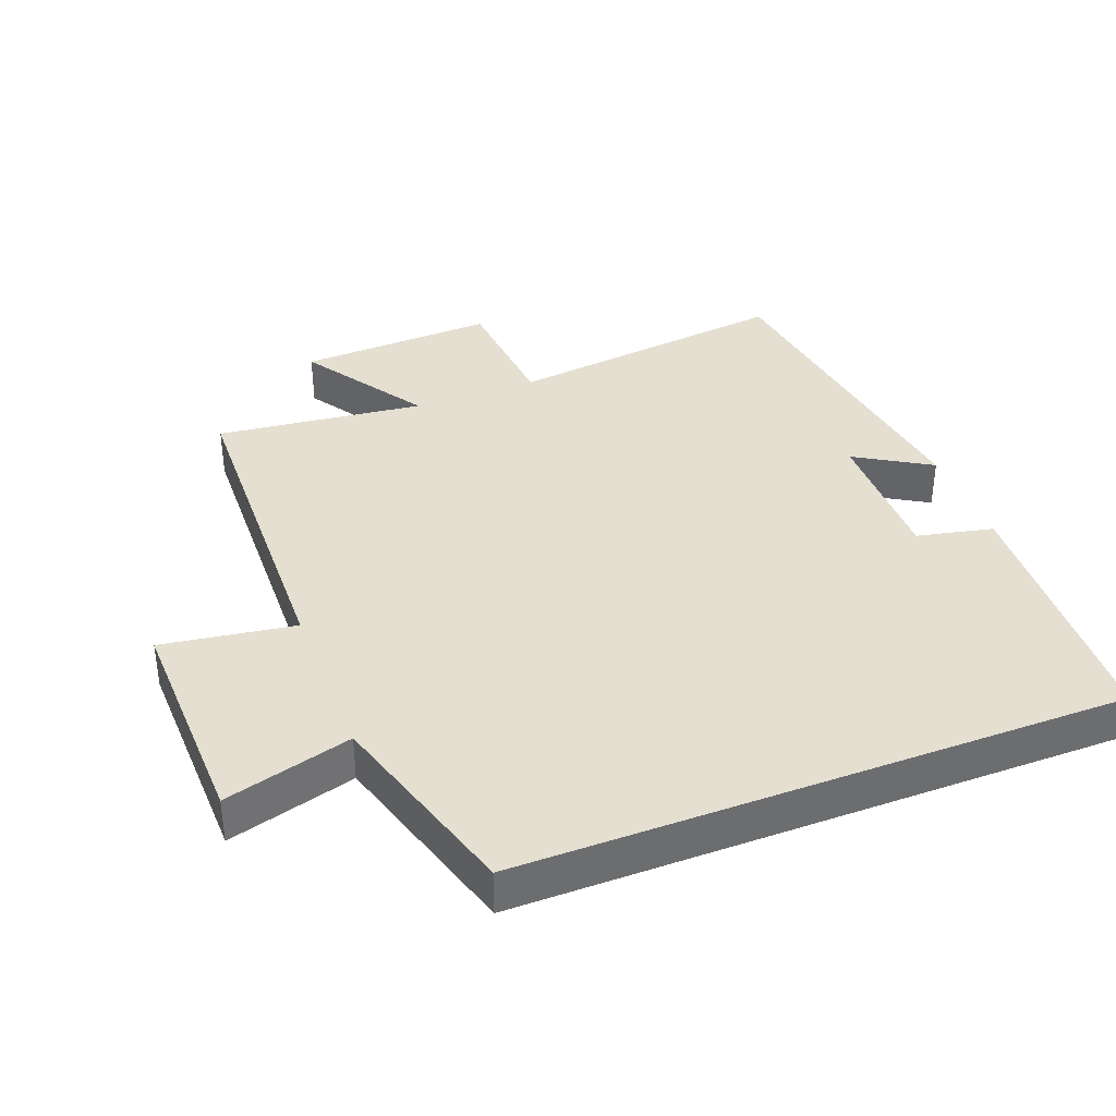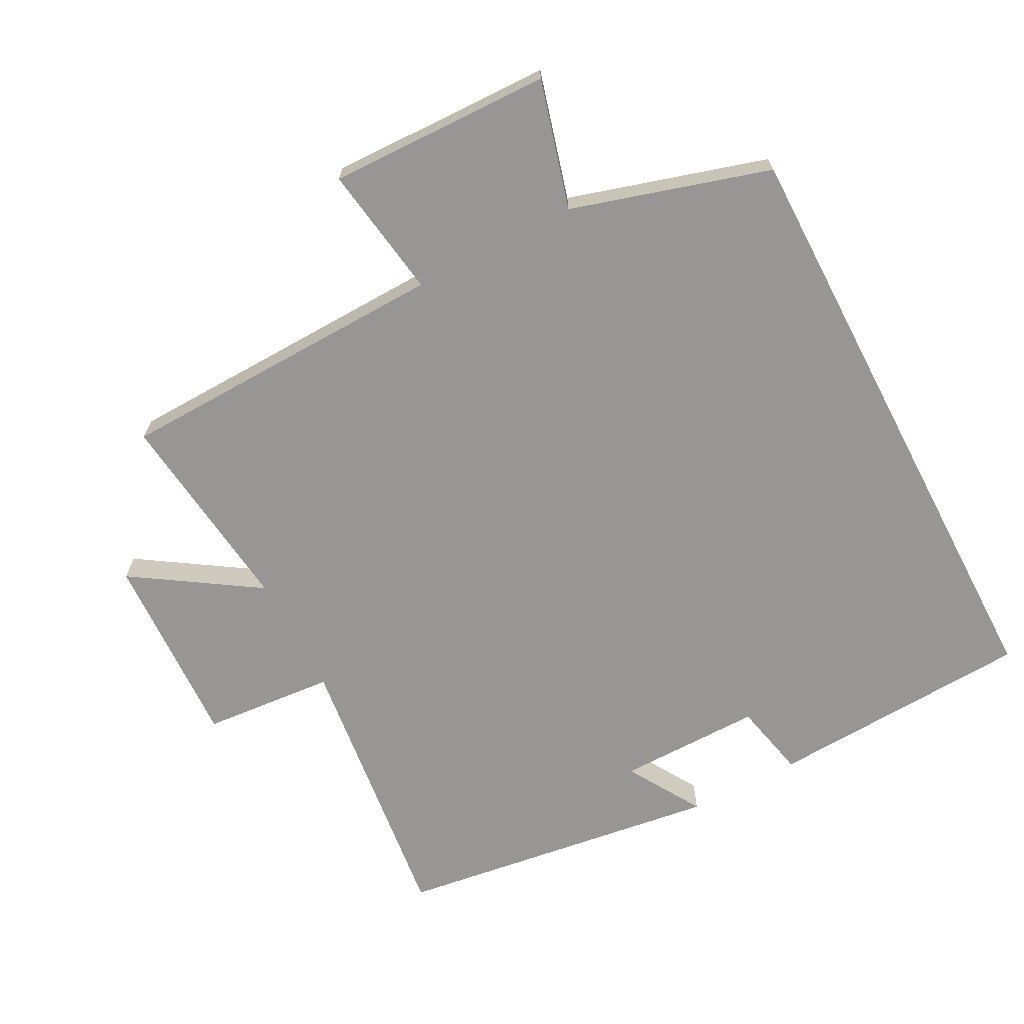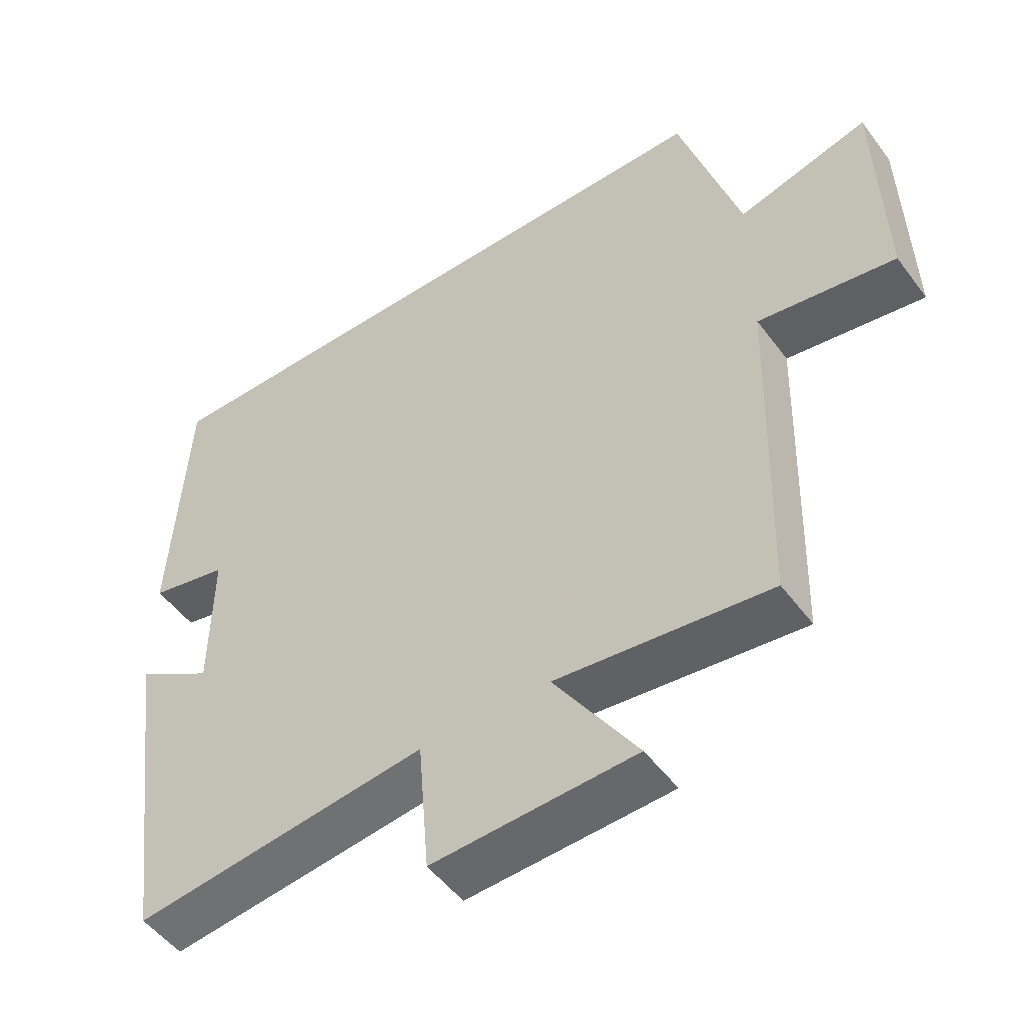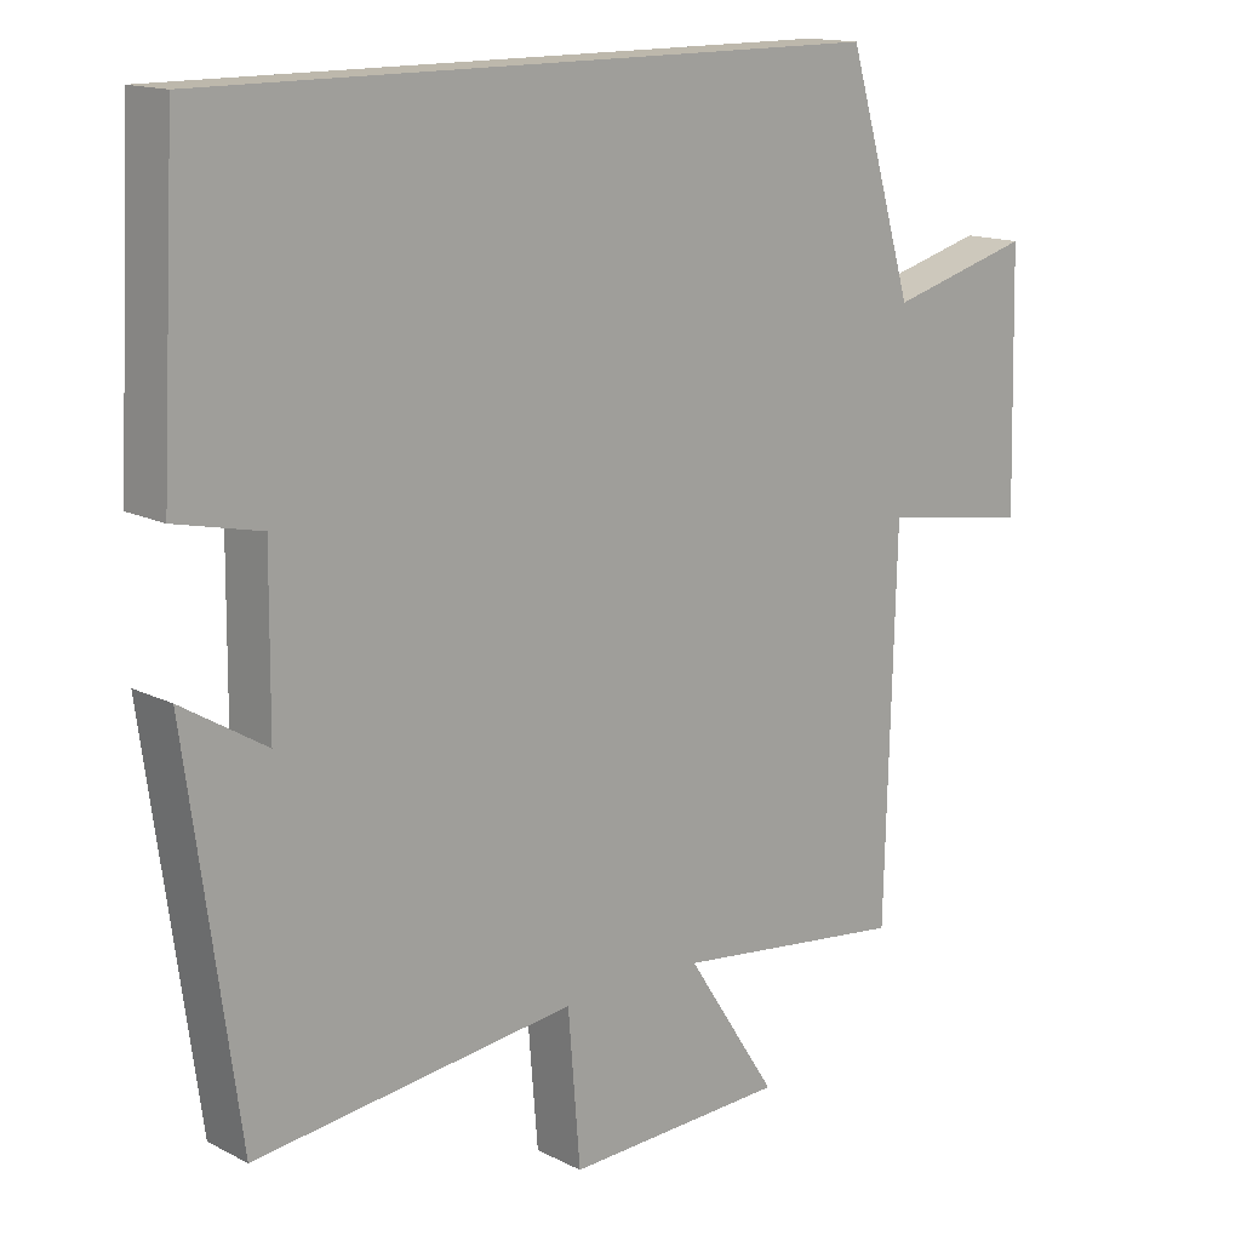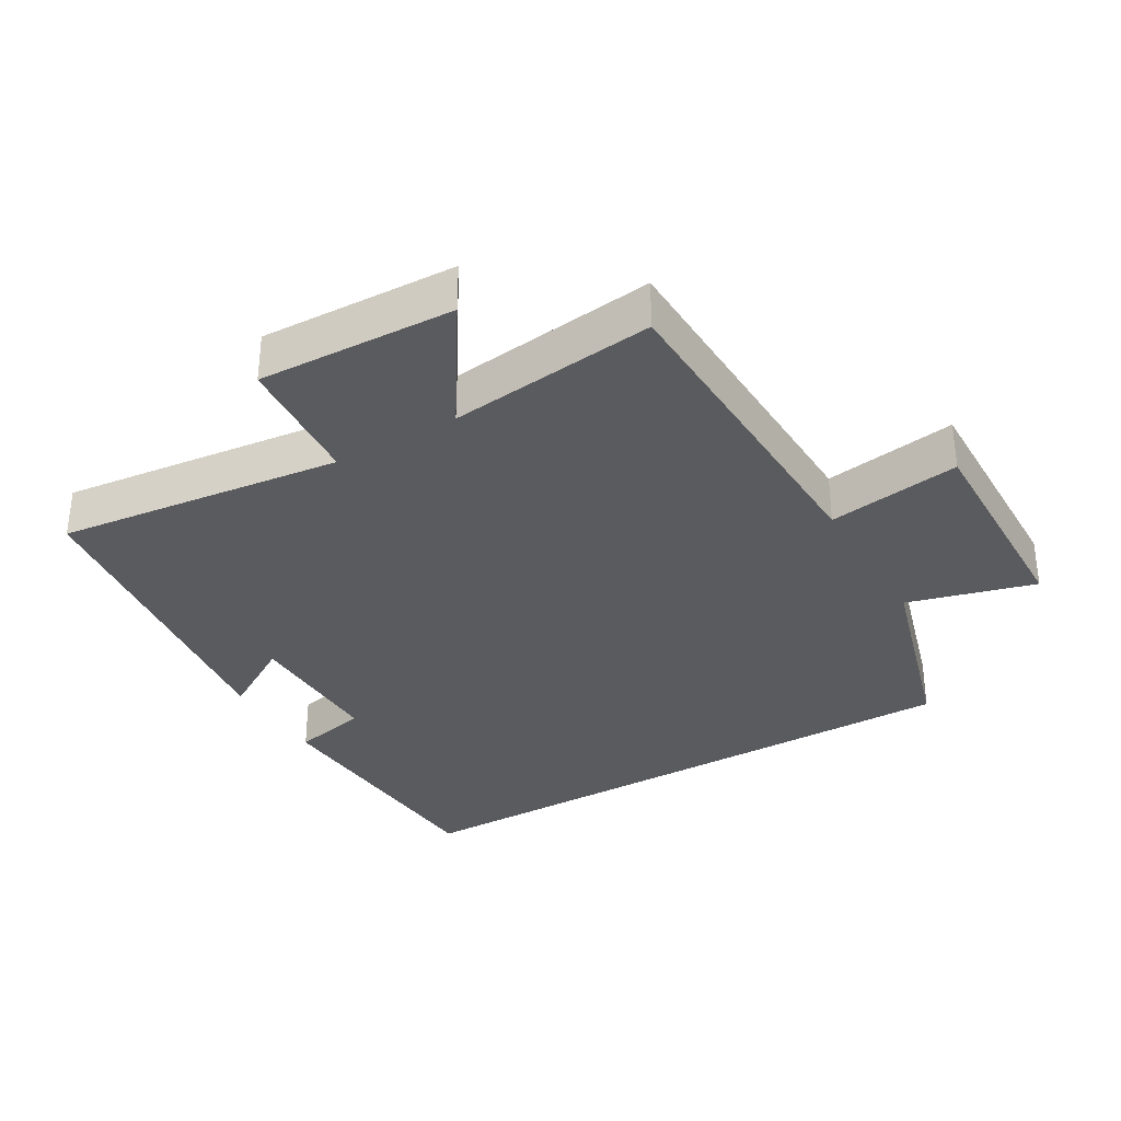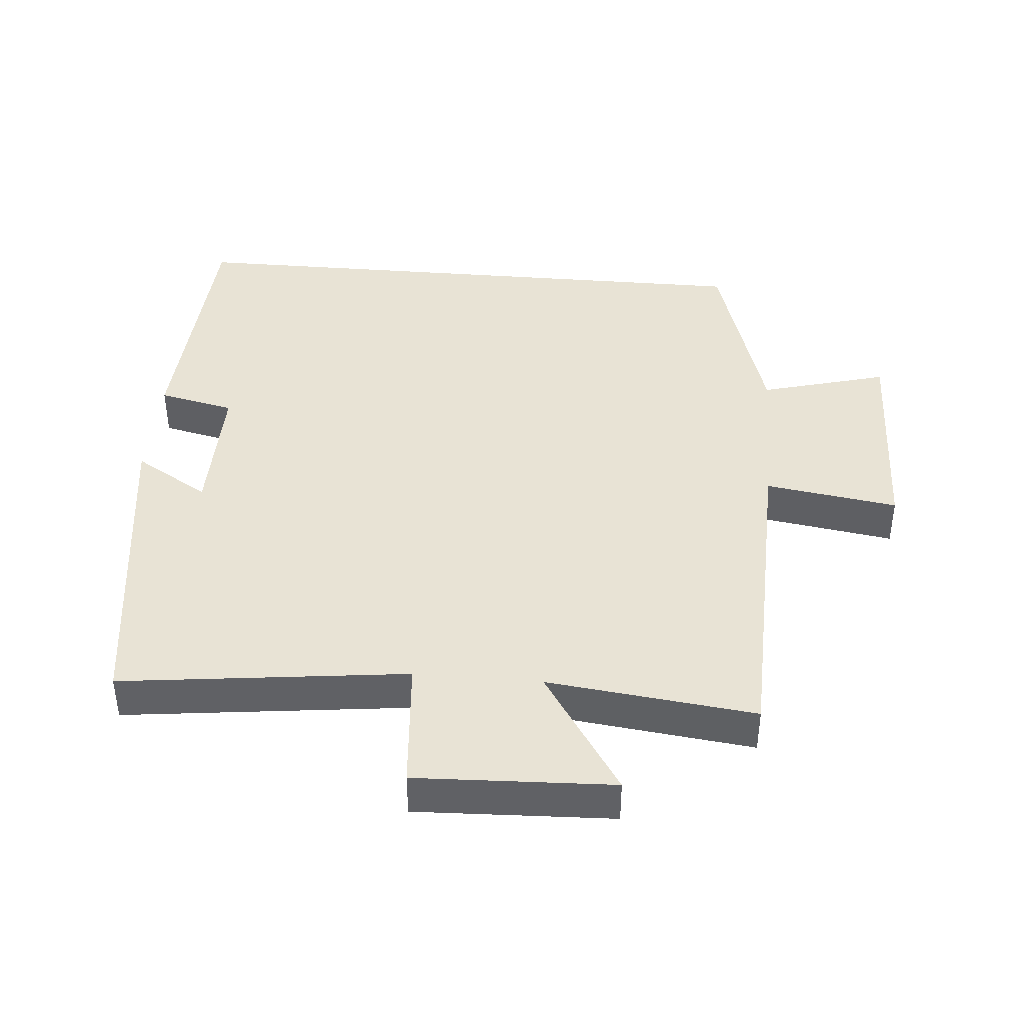
<metadata>
{"format":"obj","ext":"obj","renderer":"f3d","projection":"perspective","resolution":1024,"background":"white","views":[{"elev":37.4,"azim":-21.1,"up":"+Y"},{"elev":-67.8,"azim":-62.3,"up":"+Y"},{"elev":-50.8,"azim":-144.6,"up":"+Z"},{"elev":14.7,"azim":137.4,"up":"+Z"},{"elev":-33.4,"azim":-149.5,"up":"+Y"},{"elev":41.2,"azim":-175.1,"up":"+Y"}]}
</metadata>
<code>
v -0.486 0.07 -0.536
v -0.5 0.07 -0.041
v -0.697 0.07 -0.071
v -0.689 0.07 0.259
v -0.5 0.07 0.207
v -0.413 0.07 0.5
v 0.479 0.07 0.5
v 0.5 0.07 0.107
v 0.387 0.07 0.082
v 0.389 0.07 -0.132
v 0.5 0.07 -0.065
v 0.433 0.07 -0.551
v 0.01 0.07 -0.5
v -0.006 0.07 -0.696
v -0.298 0.07 -0.684
v -0.178 0.07 -0.5
v -0.486 0 -0.536
v -0.5 0 -0.041
v -0.697 0 -0.071
v -0.689 0 0.259
v -0.5 0 0.207
v -0.413 0 0.5
v 0.479 0 0.5
v 0.5 0 0.107
v 0.387 0 0.082
v 0.389 0 -0.132
v 0.5 0 -0.065
v 0.433 0 -0.551
v 0.01 0 -0.5
v -0.006 0 -0.696
v -0.298 0 -0.684
v -0.178 0 -0.5
f 13 14 15 16
f 10 11 12 13
f 9 10 13 16
f 7 8 9
f 6 7 9
f 5 6 9
f 16 1 2
f 9 16 2
f 5 9 2
f 2 3 4 5
f 32 31 30 29
f 29 28 27 26
f 32 29 26 25
f 25 24 23
f 25 23 22
f 25 22 21
f 18 17 32
f 18 32 25
f 18 25 21
f 21 20 19 18
f 1 17 18 2
f 2 18 19 3
f 3 19 20 4
f 4 20 21 5
f 5 21 22 6
f 6 22 23 7
f 7 23 24 8
f 8 24 25 9
f 9 25 26 10
f 10 26 27 11
f 11 27 28 12
f 12 28 29 13
f 13 29 30 14
f 14 30 31 15
f 15 31 32 16
f 16 32 17 1

</code>
